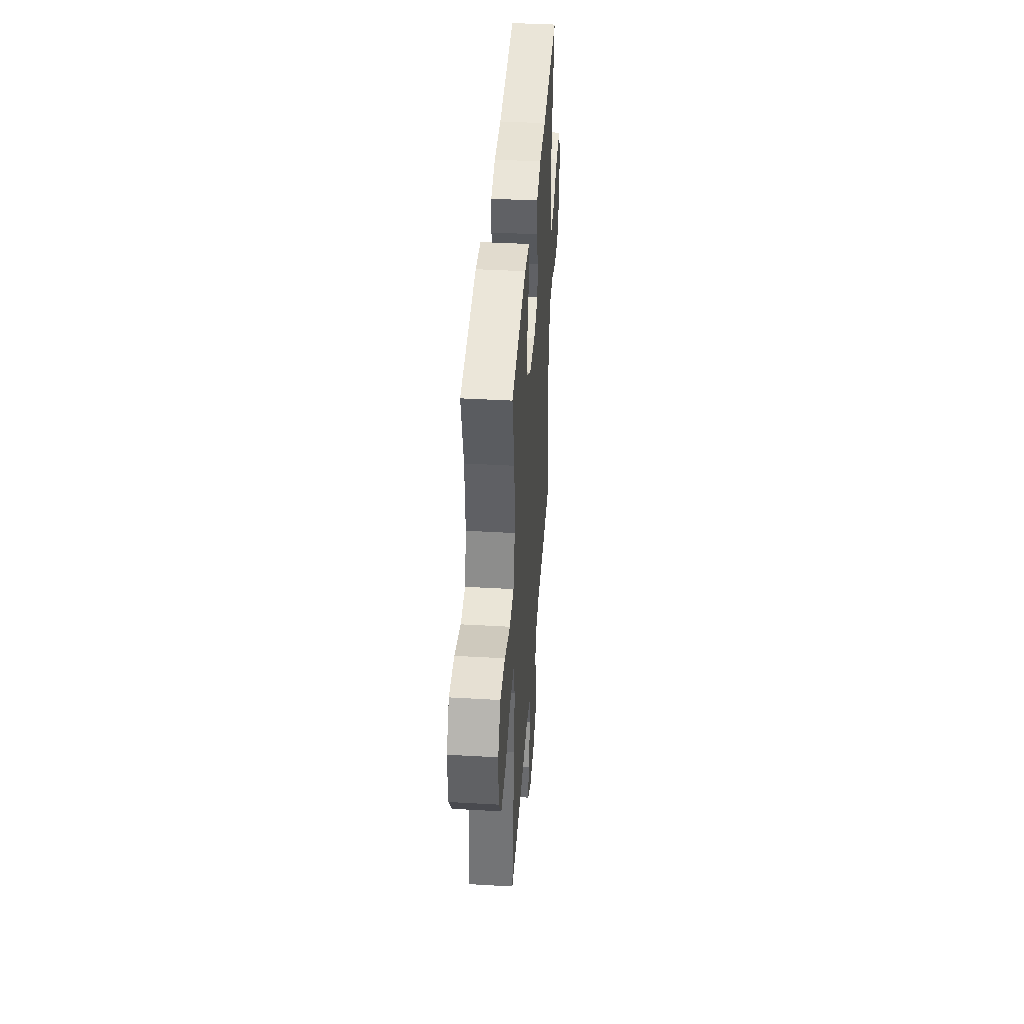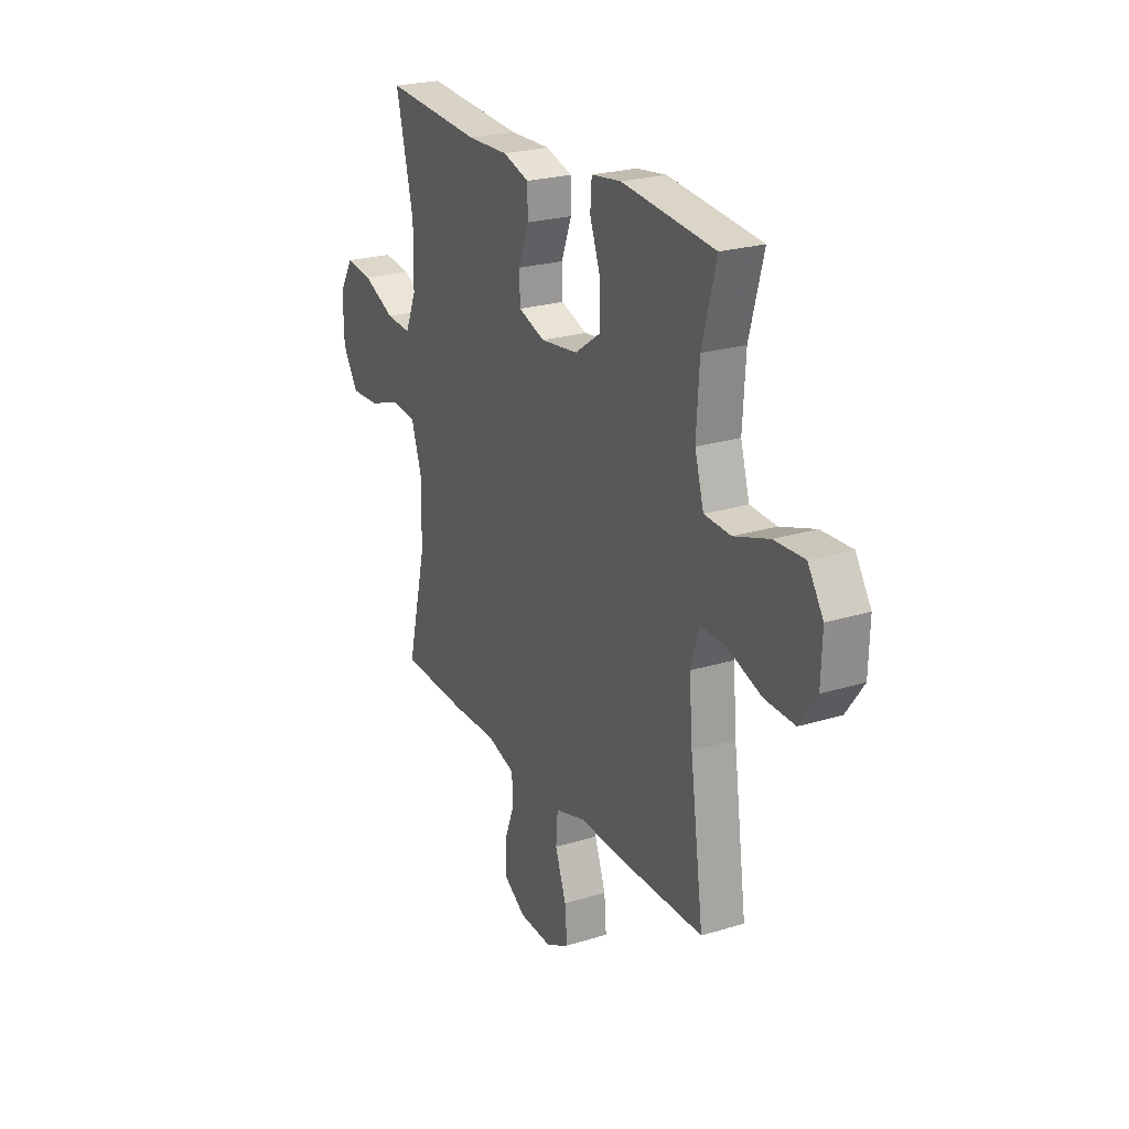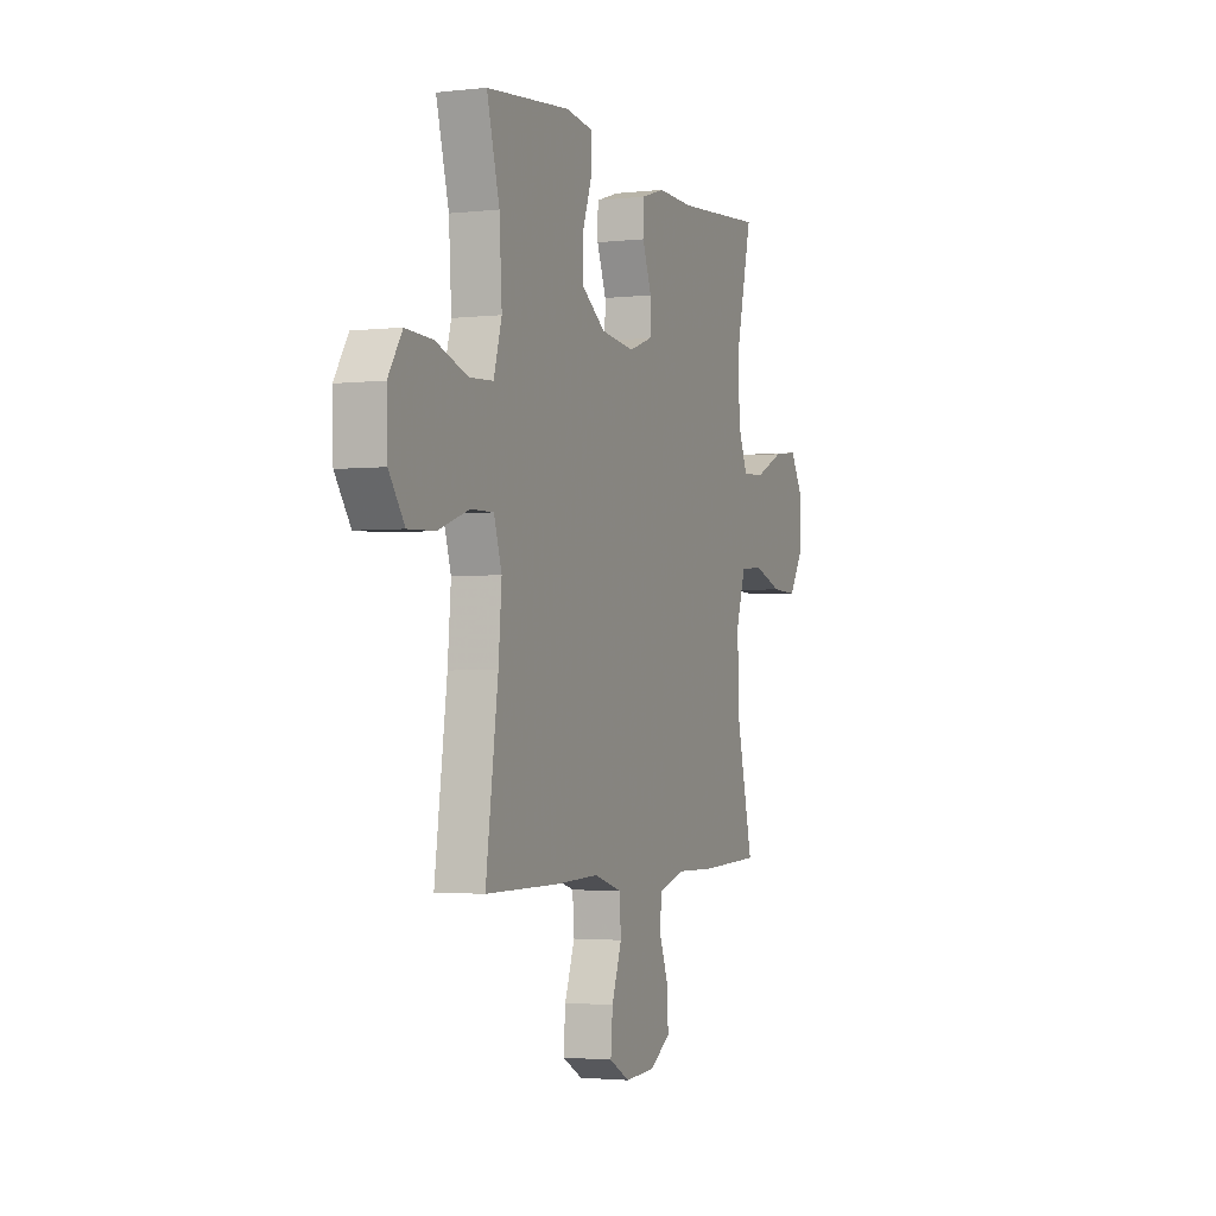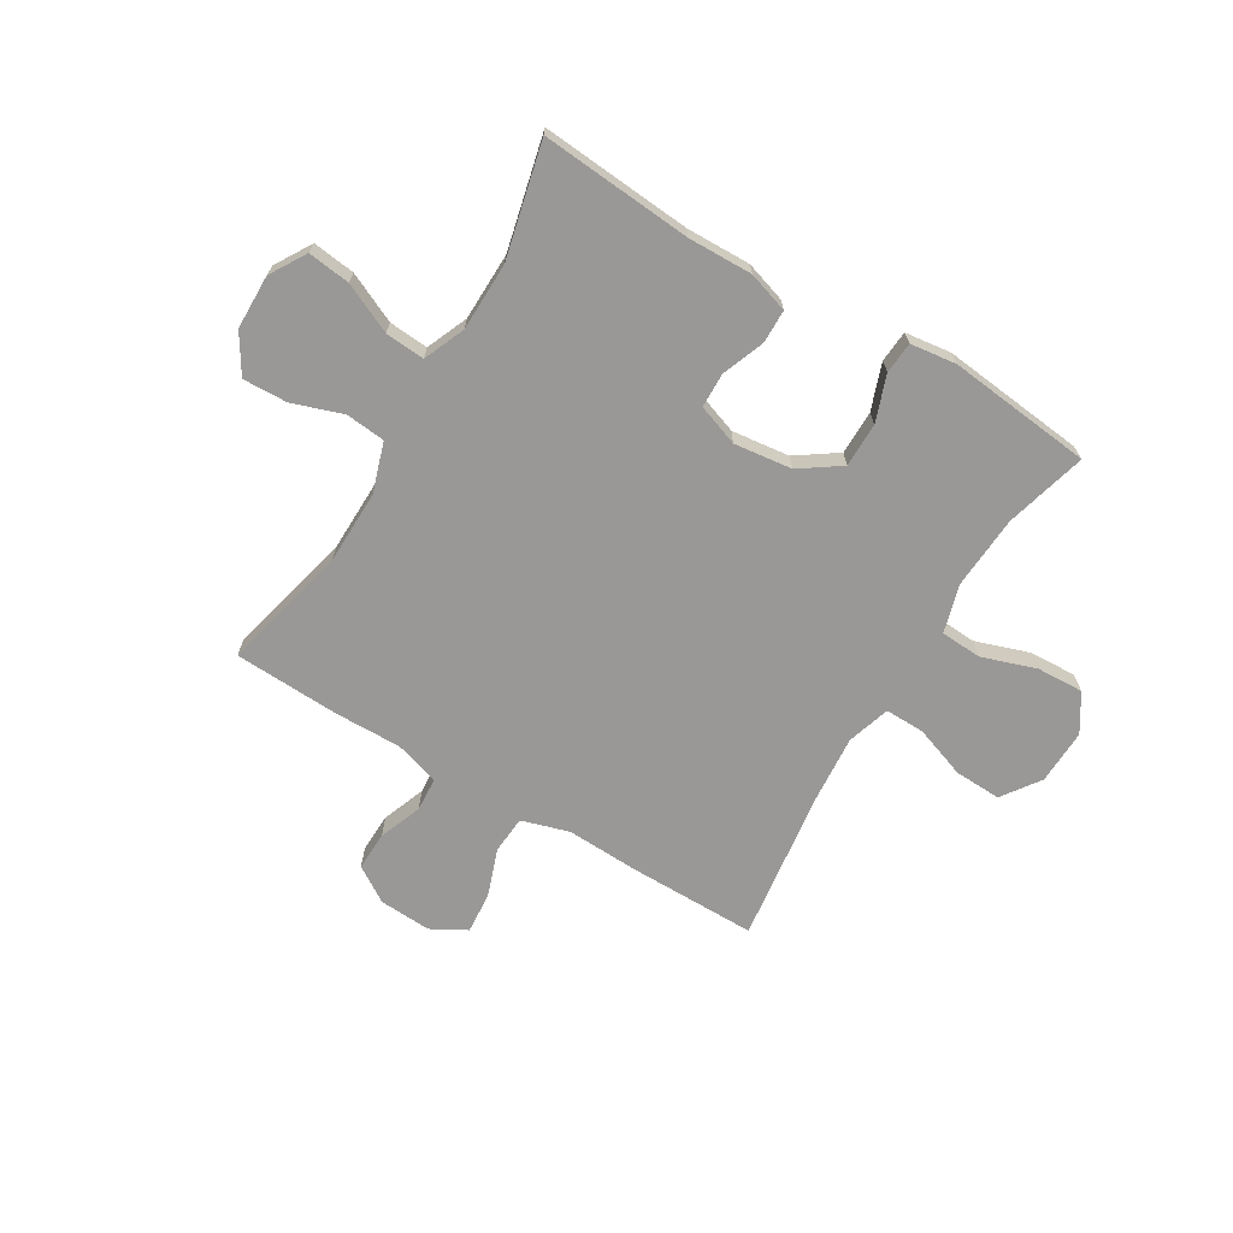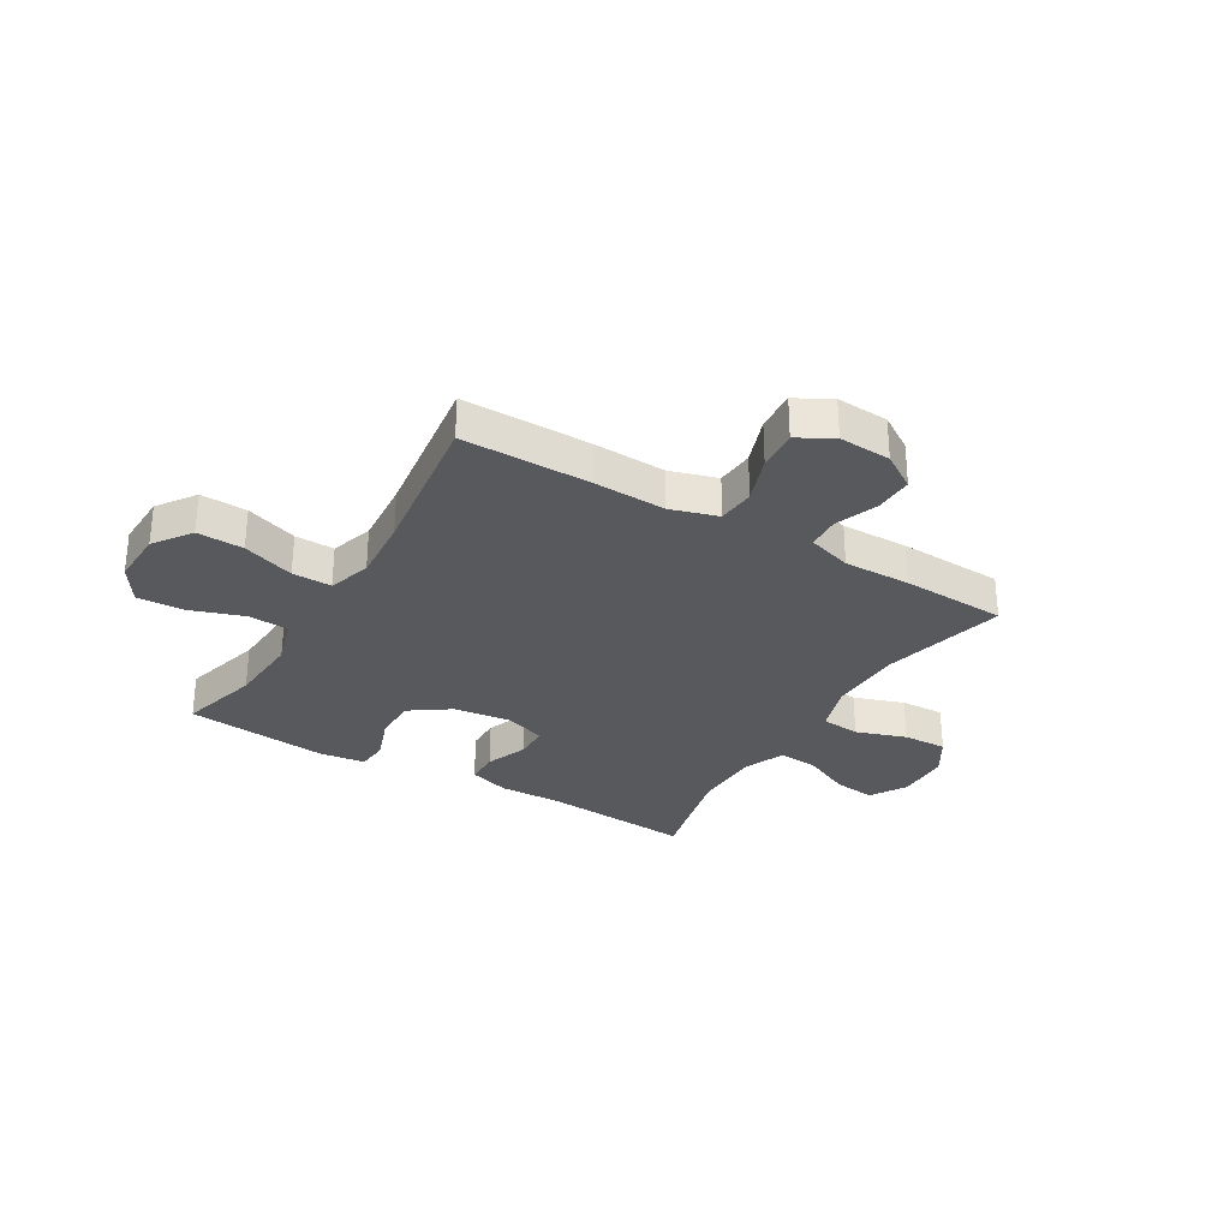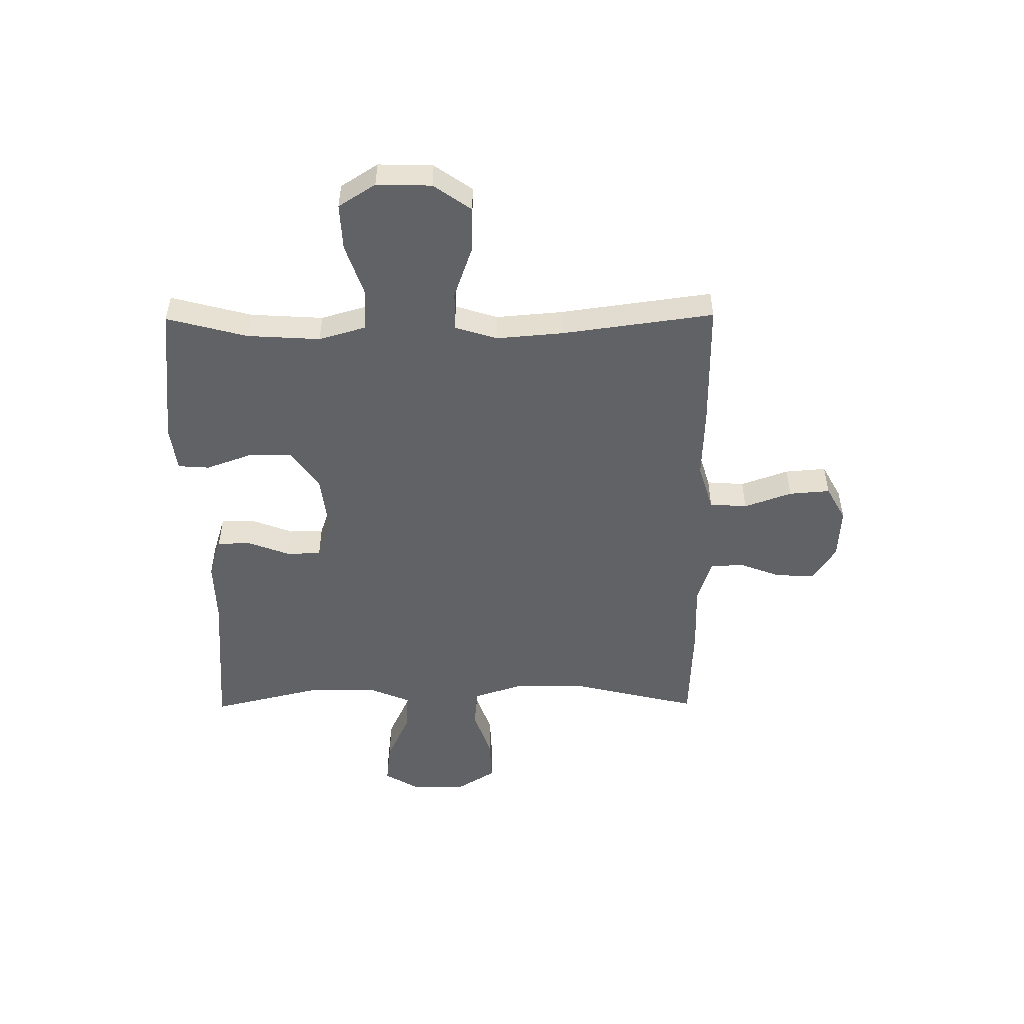
<metadata>
{"format":"obj","ext":"obj","renderer":"f3d","projection":"perspective","resolution":1024,"background":"white","views":[{"elev":41.2,"azim":94.0,"up":"+Z"},{"elev":23.8,"azim":62.9,"up":"+Z"},{"elev":-2.4,"azim":111.9,"up":"+Z"},{"elev":-68.6,"azim":-31.1,"up":"+Y"},{"elev":-30.1,"azim":149.1,"up":"+Y"},{"elev":-50.5,"azim":90.5,"up":"+Y"}]}
</metadata>
<code>
v 0.5 0.07 -0.5
v 0.269 0.07 -0.5
v 0.138 0.07 -0.495
v 0.053 0.07 -0.521
v 0.048 0.07 -0.589
v 0.079 0.07 -0.675
v 0.085 0.07 -0.749
v 0.022 0.07 -0.784
v -0.072 0.07 -0.779
v -0.136 0.07 -0.738
v -0.134 0.07 -0.668
v -0.105 0.07 -0.591
v -0.109 0.07 -0.531
v -0.189 0.07 -0.506
v -0.31 0.07 -0.508
v -0.5 0.07 -0.5
v -0.446 0.07 -0.274
v -0.444 0.07 -0.139
v -0.473 0.07 -0.05
v -0.544 0.07 -0.043
v -0.634 0.07 -0.074
v -0.714 0.07 -0.077
v -0.757 0.07 -0.008
v -0.759 0.07 0.09
v -0.72 0.07 0.155
v -0.644 0.07 0.146
v -0.555 0.07 0.105
v -0.484 0.07 0.1
v -0.453 0.07 0.174
v -0.451 0.07 0.296
v -0.5 0.07 0.5
v -0.228 0.07 0.479
v -0.113 0.07 0.482
v -0.04 0.07 0.459
v -0.039 0.07 0.398
v -0.068 0.07 0.322
v -0.066 0.07 0.26
v 0.008 0.07 0.234
v 0.112 0.07 0.247
v 0.184 0.07 0.297
v 0.184 0.07 0.376
v 0.154 0.07 0.459
v 0.158 0.07 0.516
v 0.241 0.07 0.527
v 0.5 0.07 0.5
v 0.461 0.07 0.354
v 0.453 0.07 0.222
v 0.478 0.07 0.136
v 0.552 0.07 0.132
v 0.649 0.07 0.165
v 0.733 0.07 0.169
v 0.776 0.07 0.102
v 0.773 0.07 0.003
v 0.725 0.07 -0.065
v 0.641 0.07 -0.062
v 0.547 0.07 -0.029
v 0.476 0.07 -0.028
v 0.452 0.07 -0.105
v 0.462 0.07 -0.224
v 0.5 0 -0.5
v 0.269 0 -0.5
v 0.138 0 -0.495
v 0.053 0 -0.521
v 0.048 0 -0.589
v 0.079 0 -0.675
v 0.085 0 -0.749
v 0.022 0 -0.784
v -0.072 0 -0.779
v -0.136 0 -0.738
v -0.134 0 -0.668
v -0.105 0 -0.591
v -0.109 0 -0.531
v -0.189 0 -0.506
v -0.31 0 -0.508
v -0.5 0 -0.5
v -0.446 0 -0.274
v -0.444 0 -0.139
v -0.473 0 -0.05
v -0.544 0 -0.043
v -0.634 0 -0.074
v -0.714 0 -0.077
v -0.757 0 -0.008
v -0.759 0 0.09
v -0.72 0 0.155
v -0.644 0 0.146
v -0.555 0 0.105
v -0.484 0 0.1
v -0.453 0 0.174
v -0.451 0 0.296
v -0.5 0 0.5
v -0.228 0 0.479
v -0.113 0 0.482
v -0.04 0 0.459
v -0.039 0 0.398
v -0.068 0 0.322
v -0.066 0 0.26
v 0.008 0 0.234
v 0.112 0 0.247
v 0.184 0 0.297
v 0.184 0 0.376
v 0.154 0 0.459
v 0.158 0 0.516
v 0.241 0 0.527
v 0.5 0 0.5
v 0.461 0 0.354
v 0.453 0 0.222
v 0.478 0 0.136
v 0.552 0 0.132
v 0.649 0 0.165
v 0.733 0 0.169
v 0.776 0 0.102
v 0.773 0 0.003
v 0.725 0 -0.065
v 0.641 0 -0.062
v 0.547 0 -0.029
v 0.476 0 -0.028
v 0.452 0 -0.105
v 0.462 0 -0.224
f 53 54 55 56
f 53 56 57
f 52 53 57
f 49 50 51 52
f 48 49 52 57
f 47 48 57 58
f 43 44 45 46
f 41 42 43 46
f 40 41 46 47
f 39 40 47 58
f 33 34 35 36
f 32 33 36 37
f 30 31 32 37
f 29 30 37 38
f 24 25 26 27
f 24 27 28
f 23 24 28
f 20 21 22 23
f 19 20 23 28
f 18 19 28 29
f 14 15 16 17
f 13 14 17 18
f 9 10 11 12
f 9 12 13
f 8 9 13
f 5 6 7 8
f 4 5 8 13
f 3 4 13 18
f 59 1 2 3
f 38 39 58 59
f 29 38 59
f 3 18 29 59
f 115 114 113 112
f 116 115 112
f 116 112 111
f 111 110 109 108
f 116 111 108 107
f 117 116 107 106
f 105 104 103 102
f 105 102 101 100
f 106 105 100 99
f 117 106 99 98
f 95 94 93 92
f 96 95 92 91
f 96 91 90 89
f 97 96 89 88
f 86 85 84 83
f 87 86 83
f 87 83 82
f 82 81 80 79
f 87 82 79 78
f 88 87 78 77
f 76 75 74 73
f 77 76 73 72
f 71 70 69 68
f 72 71 68
f 72 68 67
f 67 66 65 64
f 72 67 64 63
f 77 72 63 62
f 62 61 60 118
f 118 117 98 97
f 118 97 88
f 118 88 77 62
f 1 60 61 2
f 2 61 62 3
f 3 62 63 4
f 4 63 64 5
f 5 64 65 6
f 6 65 66 7
f 7 66 67 8
f 8 67 68 9
f 9 68 69 10
f 10 69 70 11
f 11 70 71 12
f 12 71 72 13
f 13 72 73 14
f 14 73 74 15
f 15 74 75 16
f 16 75 76 17
f 17 76 77 18
f 18 77 78 19
f 19 78 79 20
f 20 79 80 21
f 21 80 81 22
f 22 81 82 23
f 23 82 83 24
f 24 83 84 25
f 25 84 85 26
f 26 85 86 27
f 27 86 87 28
f 28 87 88 29
f 29 88 89 30
f 30 89 90 31
f 31 90 91 32
f 32 91 92 33
f 33 92 93 34
f 34 93 94 35
f 35 94 95 36
f 36 95 96 37
f 37 96 97 38
f 38 97 98 39
f 39 98 99 40
f 40 99 100 41
f 41 100 101 42
f 42 101 102 43
f 43 102 103 44
f 44 103 104 45
f 45 104 105 46
f 46 105 106 47
f 47 106 107 48
f 48 107 108 49
f 49 108 109 50
f 50 109 110 51
f 51 110 111 52
f 52 111 112 53
f 53 112 113 54
f 54 113 114 55
f 55 114 115 56
f 56 115 116 57
f 57 116 117 58
f 58 117 118 59
f 59 118 60 1

</code>
